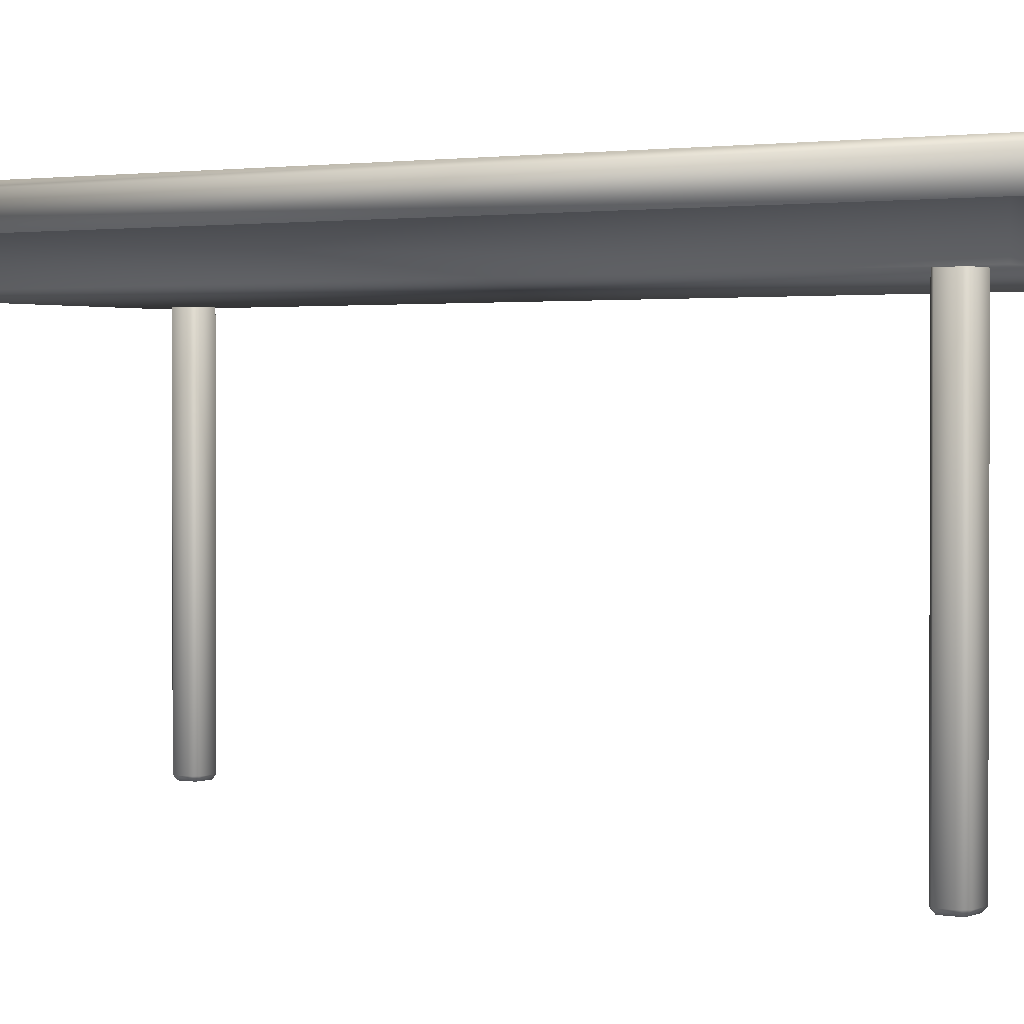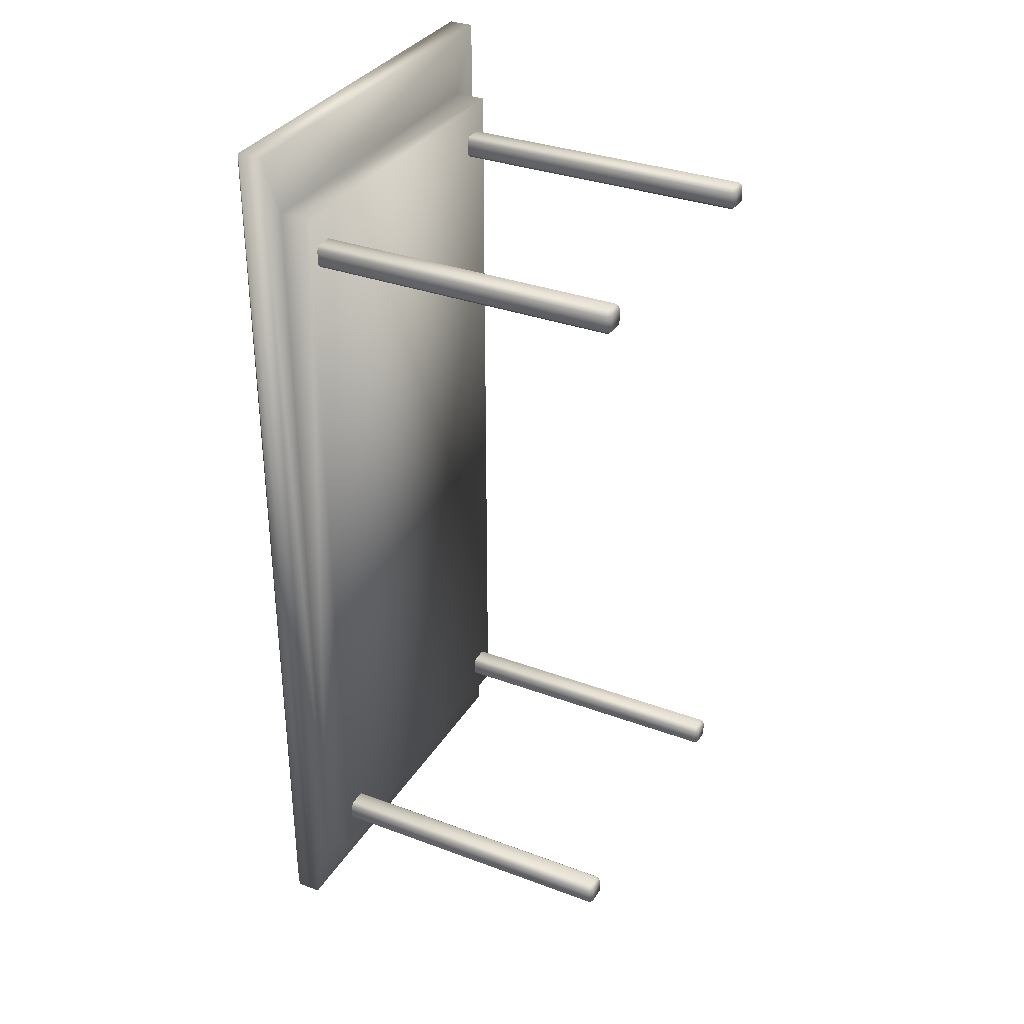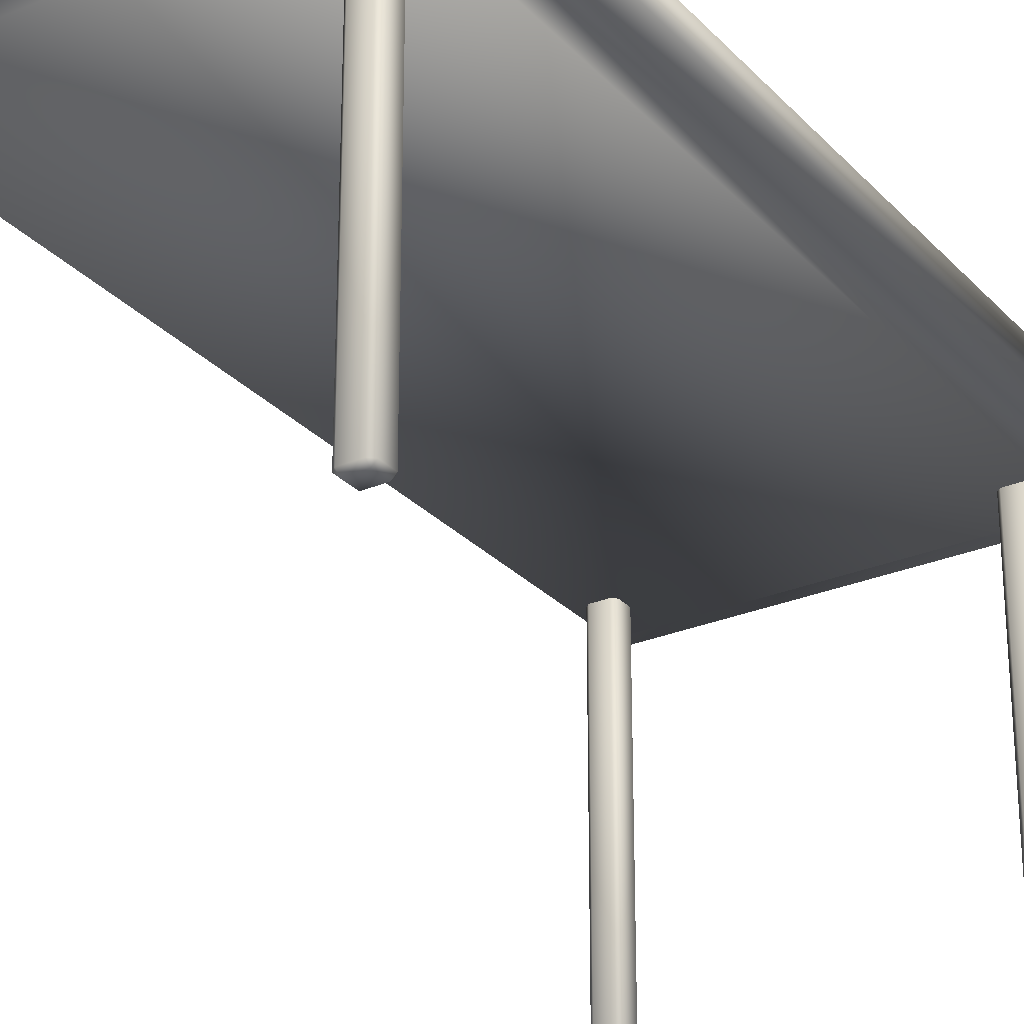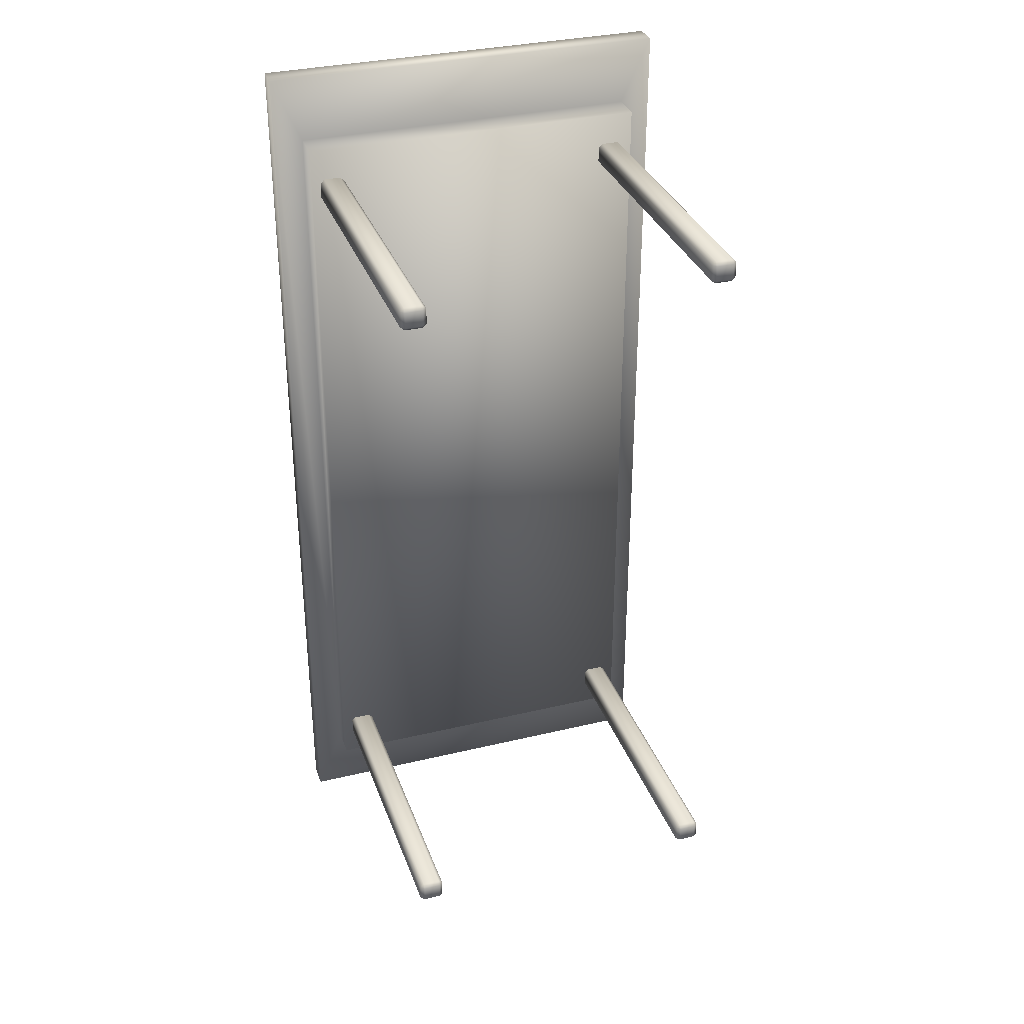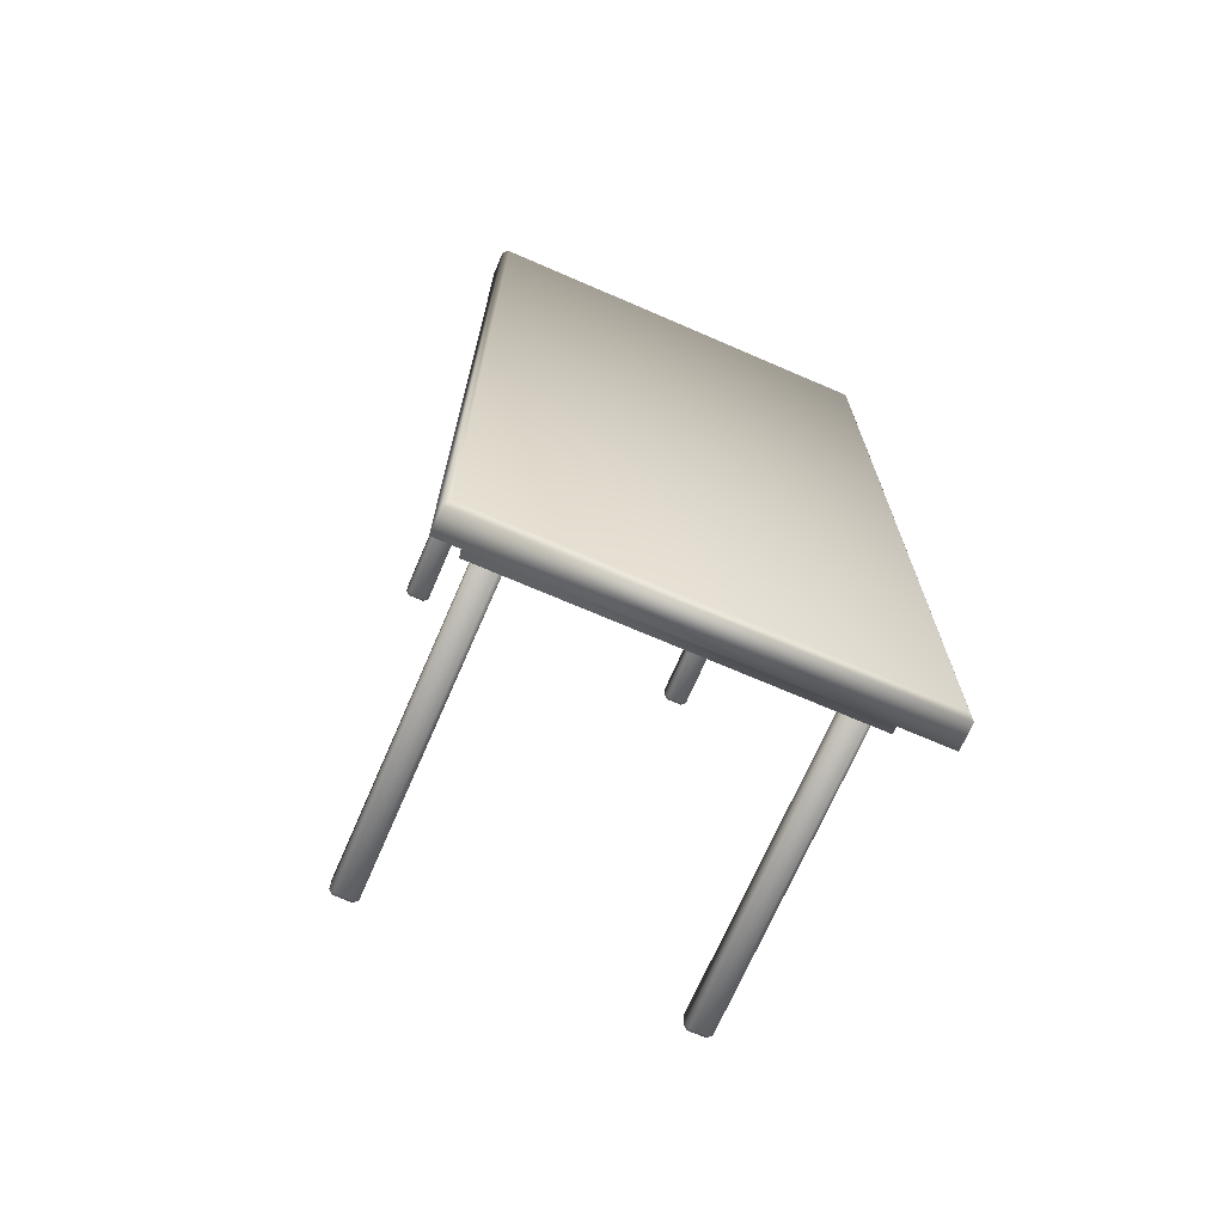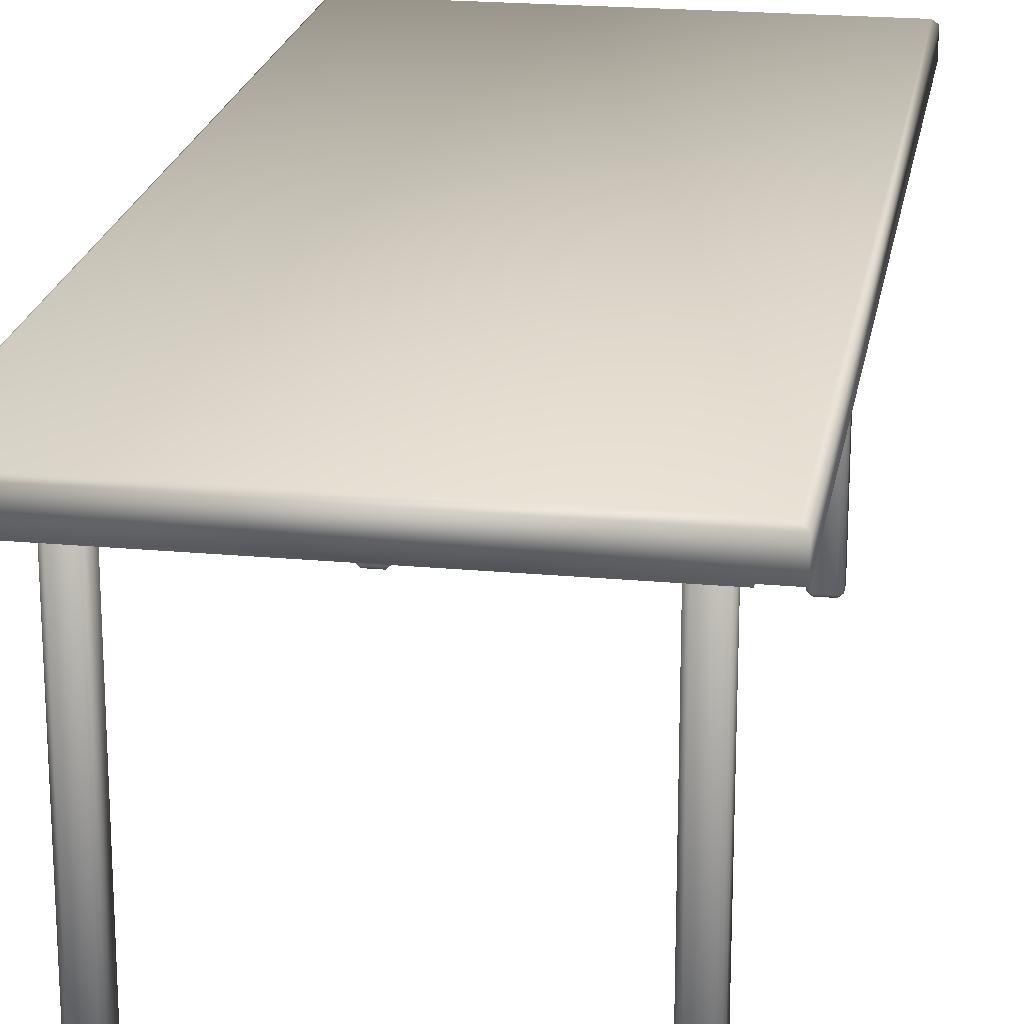
<metadata>
{"format":"obj","ext":"obj","renderer":"f3d","projection":"perspective","resolution":1024,"background":"white","views":[{"elev":1.5,"azim":123.8,"up":"+Y"},{"elev":33.3,"azim":-63.0,"up":"+Z"},{"elev":-27.5,"azim":-147.0,"up":"+Y"},{"elev":33.1,"azim":-18.3,"up":"+Z"},{"elev":-70.2,"azim":156.6,"up":"+Z"},{"elev":21.0,"azim":9.5,"up":"+Y"}]}
</metadata>
<code>
o Cube.038_Cube.043
v -1.208 0.4237 38.67
v -1.208 0.5268 38.77
v -1.32 0.5268 38.67
v -1.208 8.911 38.77
v -1.208 9.014 38.67
v -1.32 8.911 38.67
v -1.208 0.4237 38.25
v -1.32 0.5268 38.25
v -1.208 0.5268 38.15
v -1.208 9.014 38.25
v -1.208 8.911 38.15
v -1.32 8.911 38.25
v -0.7547 0.4237 38.67
v -0.6423 0.5268 38.67
v -0.7547 0.5268 38.77
v -0.7547 9.014 38.67
v -0.7547 8.911 38.77
v -0.6423 8.911 38.67
v -0.7547 0.4237 38.25
v -0.7547 0.5268 38.15
v -0.6423 0.5268 38.25
v -0.7547 9.014 38.25
v -0.6423 8.911 38.25
v -0.7547 8.911 38.15
v -9.445 0.4237 19.51
v -9.445 0.5268 19.61
v -9.558 0.5268 19.51
v -9.445 8.911 19.61
v -9.445 9.014 19.51
v -9.558 8.911 19.51
v -9.445 0.4237 19.09
v -9.558 0.5268 19.09
v -9.445 0.5268 18.99
v -9.445 9.014 19.09
v -9.445 8.911 18.99
v -9.558 8.911 19.09
v -8.992 0.4237 19.51
v -8.88 0.5268 19.51
v -8.992 0.5268 19.61
v -8.992 9.014 19.51
v -8.992 8.911 19.61
v -8.88 8.911 19.51
v -8.992 0.4237 19.09
v -8.992 0.5268 18.99
v -8.88 0.5268 19.09
v -8.992 9.014 19.09
v -8.88 8.911 19.09
v -8.992 8.911 18.99
v -1.208 0.4237 19.51
v -1.208 0.5268 19.61
v -1.32 0.5268 19.51
v -1.208 8.911 19.61
v -1.208 9.014 19.51
v -1.32 8.911 19.51
v -1.208 0.4237 19.09
v -1.32 0.5268 19.09
v -1.208 0.5268 18.99
v -1.208 9.014 19.09
v -1.208 8.911 18.99
v -1.32 8.911 19.09
v -0.7547 0.4237 19.51
v -0.6423 0.5268 19.51
v -0.7547 0.5268 19.61
v -0.7547 9.014 19.51
v -0.7547 8.911 19.61
v -0.6423 8.911 19.51
v -0.7547 0.4237 19.09
v -0.7547 0.5268 18.99
v -0.6423 0.5268 19.09
v -0.7547 9.014 19.09
v -0.6423 8.911 19.09
v -0.7547 8.911 18.99
v -9.445 0.4237 38.67
v -9.445 0.5268 38.77
v -9.558 0.5268 38.67
v -9.445 8.911 38.77
v -9.445 9.014 38.67
v -9.558 8.911 38.67
v -9.445 0.4237 38.25
v -9.558 0.5268 38.25
v -9.445 0.5268 38.15
v -9.445 9.014 38.25
v -9.445 8.911 38.15
v -9.558 8.911 38.25
v -8.992 0.4237 38.67
v -8.88 0.5268 38.67
v -8.992 0.5268 38.77
v -8.992 9.014 38.67
v -8.992 8.911 38.77
v -8.88 8.911 38.67
v -8.992 0.4237 38.25
v -8.992 0.5268 38.15
v -8.88 0.5268 38.25
v -8.992 9.014 38.25
v -8.88 8.911 38.25
v -8.992 8.911 38.15
v -9.811 8.741 39.63
v -9.811 9.606 39.63
v -9.811 8.741 18.28
v -9.811 9.606 18.28
v -0.3381 8.741 39.63
v -0.3381 9.606 39.63
v -0.3381 8.741 18.28
v -0.3381 9.606 18.28
v -10.62 9.536 41.46
v -10.62 9.536 16.45
v 0.4731 9.536 16.45
v 0.4731 9.536 41.46
v -10.62 10.2 41.46
v -10.49 10.33 41.34
v -10.49 10.33 16.58
v -10.62 10.2 16.45
v 0.3385 10.33 16.58
v 0.4731 10.2 16.45
v 0.3385 10.33 41.34
v 0.4731 10.2 41.46
f 15 17 4 2
f 21 23 18 14
f 31 43 37 25
f 22 10 5 16
f 3 6 12 8
f 9 11 24 20
f 39 41 28 26
f 45 47 42 38
f 55 67 61 49
f 46 34 29 40
f 27 30 36 32
f 33 35 48 44
f 63 65 52 50
f 69 71 66 62
f 79 91 85 73
f 70 58 53 64
f 51 54 60 56
f 57 59 72 68
f 87 89 76 74
f 93 95 90 86
f 94 82 77 88
f 75 78 84 80
f 81 83 96 92
f 1 2 3
f 4 5 6
f 7 8 9
f 10 11 12
f 13 14 15
f 16 17 18
f 19 20 21
f 22 23 24
f 25 26 27
f 28 29 30
f 31 32 33
f 34 35 36
f 37 38 39
f 40 41 42
f 43 44 45
f 46 47 48
f 49 50 51
f 52 53 54
f 55 56 57
f 58 59 60
f 61 62 63
f 64 65 66
f 67 68 69
f 70 71 72
f 73 74 75
f 76 77 78
f 79 80 81
f 82 83 84
f 85 86 87
f 88 89 90
f 91 92 93
f 94 95 96
f 7 1 3 8
f 2 4 6 3
f 5 10 12 6
f 11 9 8 12
f 19 7 9 20
f 10 22 24 11
f 23 21 20 24
f 13 19 21 14
f 22 16 18 23
f 17 15 14 18
f 1 13 15 2
f 16 5 4 17
f 31 25 27 32
f 26 28 30 27
f 29 34 36 30
f 35 33 32 36
f 43 31 33 44
f 34 46 48 35
f 47 45 44 48
f 37 43 45 38
f 46 40 42 47
f 41 39 38 42
f 25 37 39 26
f 40 29 28 41
f 55 49 51 56
f 50 52 54 51
f 53 58 60 54
f 59 57 56 60
f 67 55 57 68
f 58 70 72 59
f 71 69 68 72
f 61 67 69 62
f 70 64 66 71
f 65 63 62 66
f 49 61 63 50
f 64 53 52 65
f 79 73 75 80
f 74 76 78 75
f 77 82 84 78
f 83 81 80 84
f 91 79 81 92
f 82 94 96 83
f 95 93 92 96
f 85 91 93 86
f 94 88 90 95
f 89 87 86 90
f 73 85 87 74
f 88 77 76 89
f 7 19 13 1
f 97 98 100 99
f 99 100 104 103
f 103 104 102 101
f 101 102 98 97
f 99 103 101 97
f 100 98 105 106
f 102 104 107 108
f 107 106 112 114
f 106 105 109 112
f 108 107 114 116
f 98 102 108 105
f 104 100 106 107
f 105 108 116 109
f 110 111 112 109
f 111 113 114 112
f 113 115 116 114
f 115 110 109 116
f 110 115 113 111

</code>
